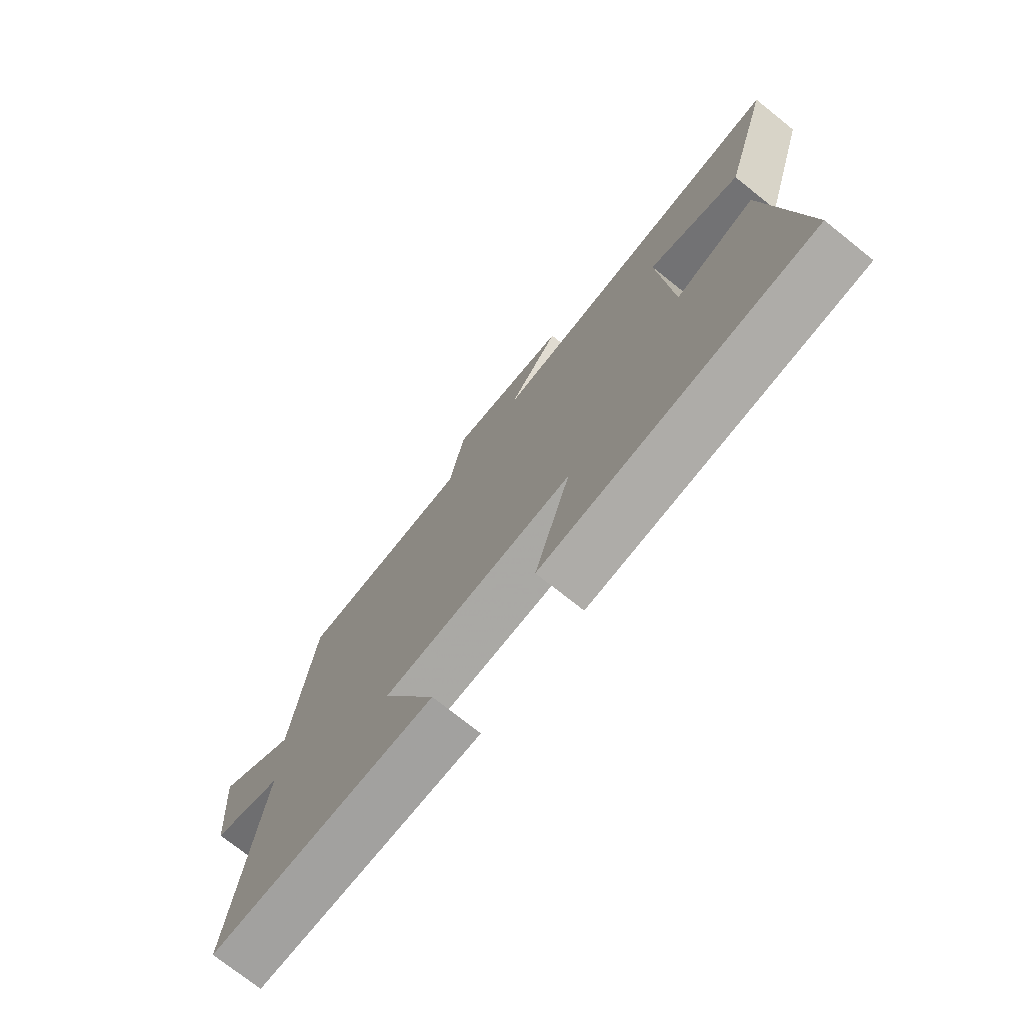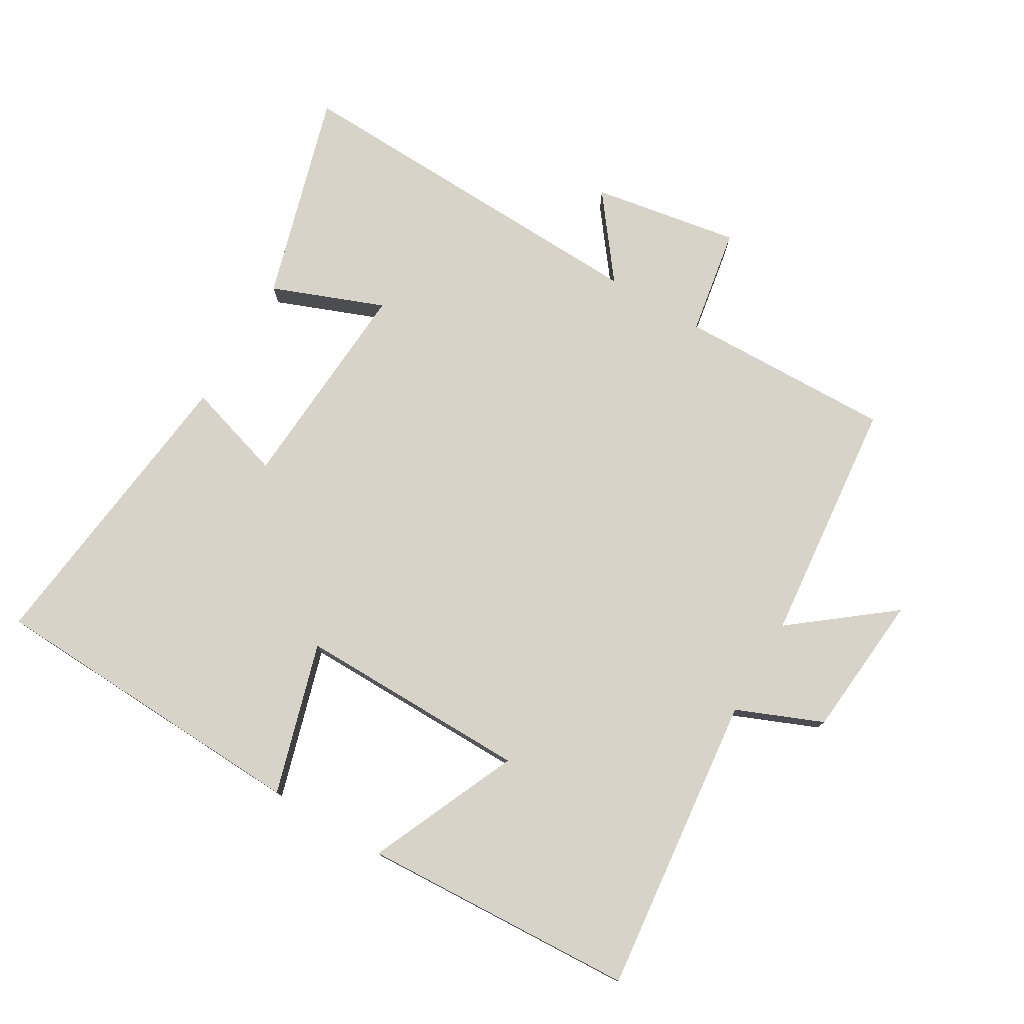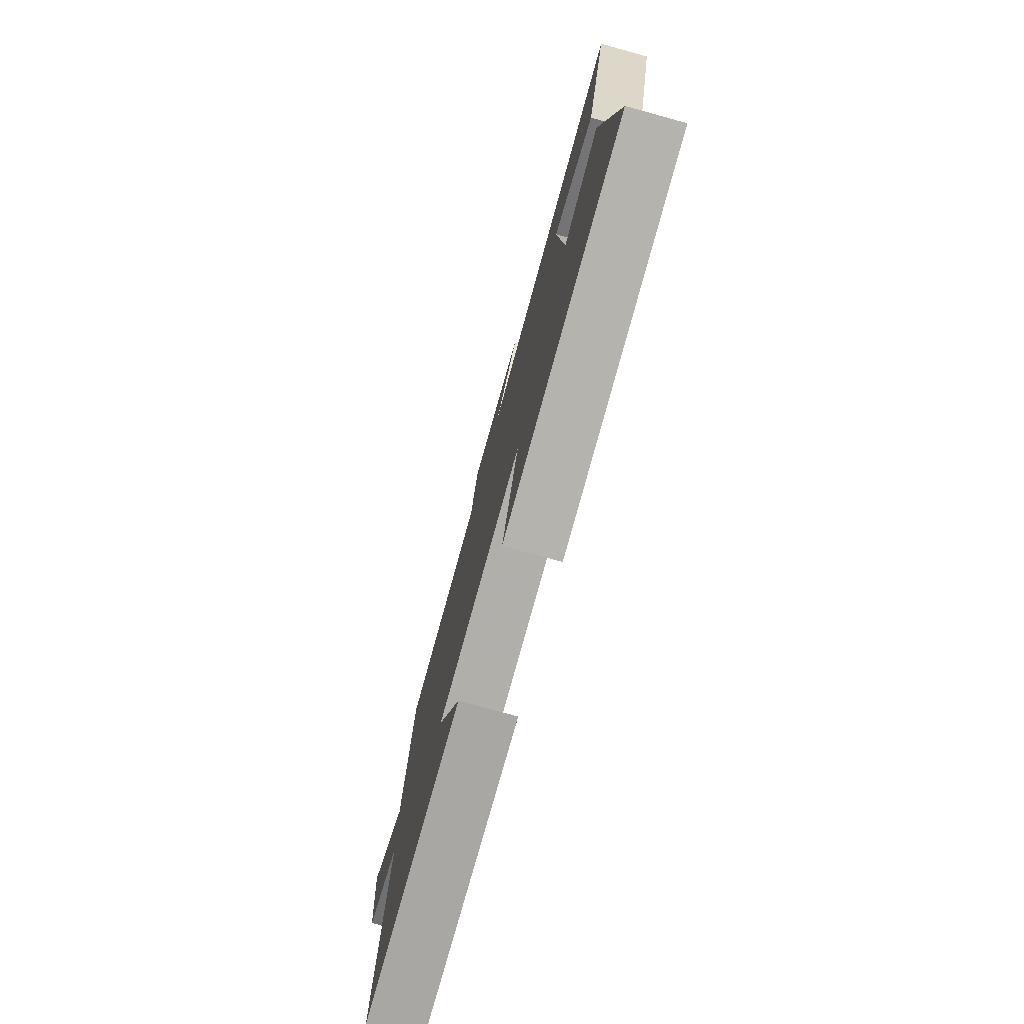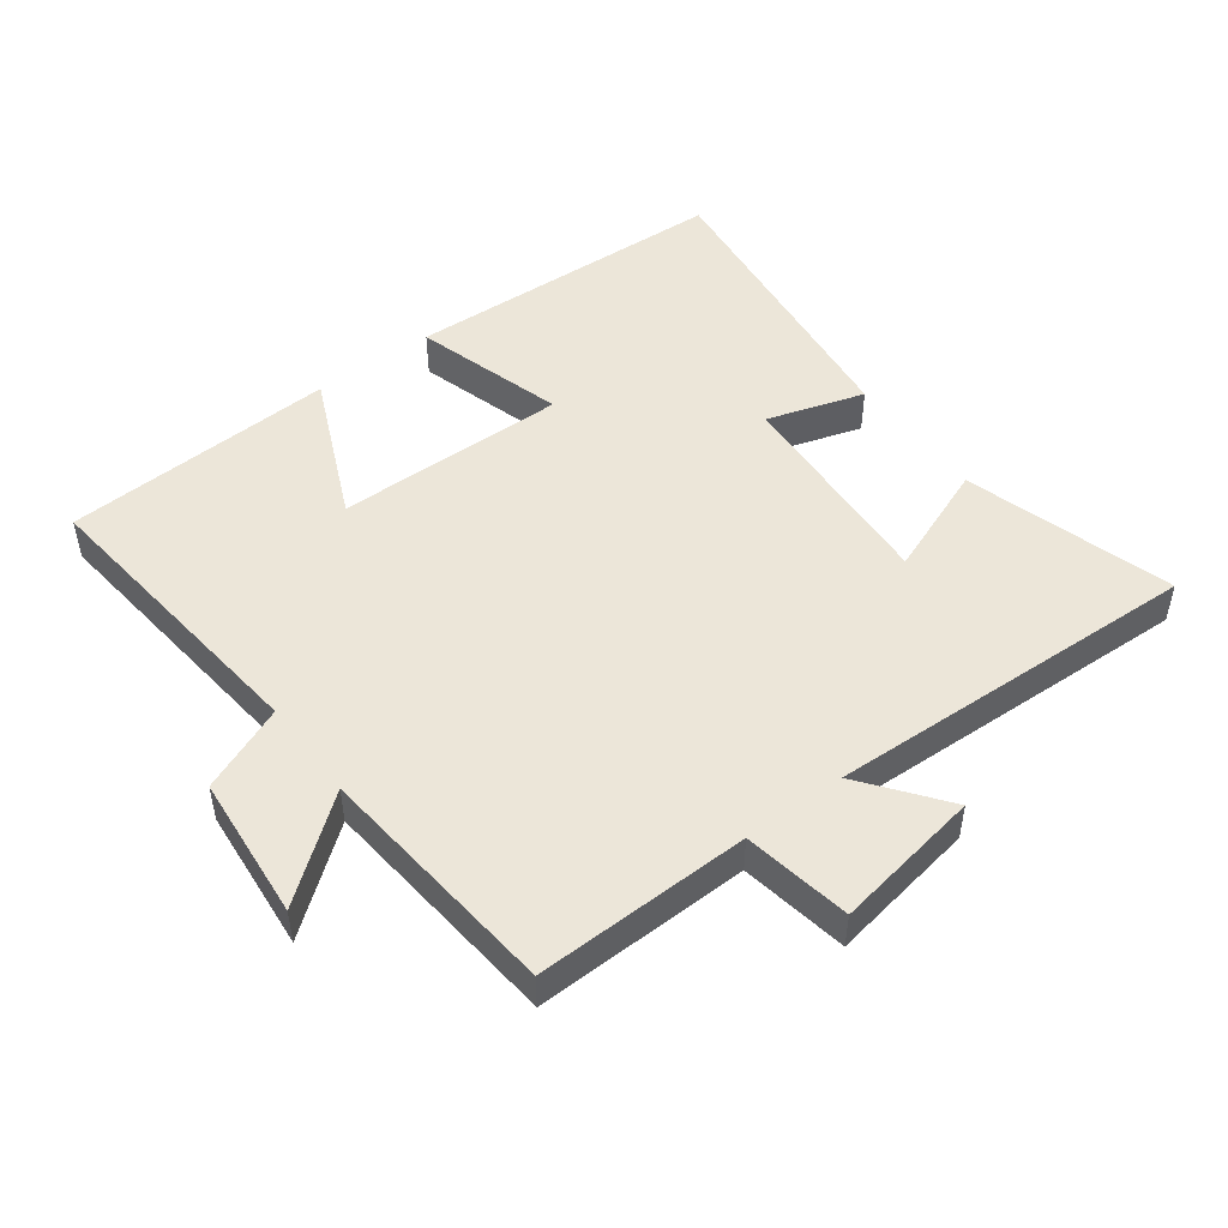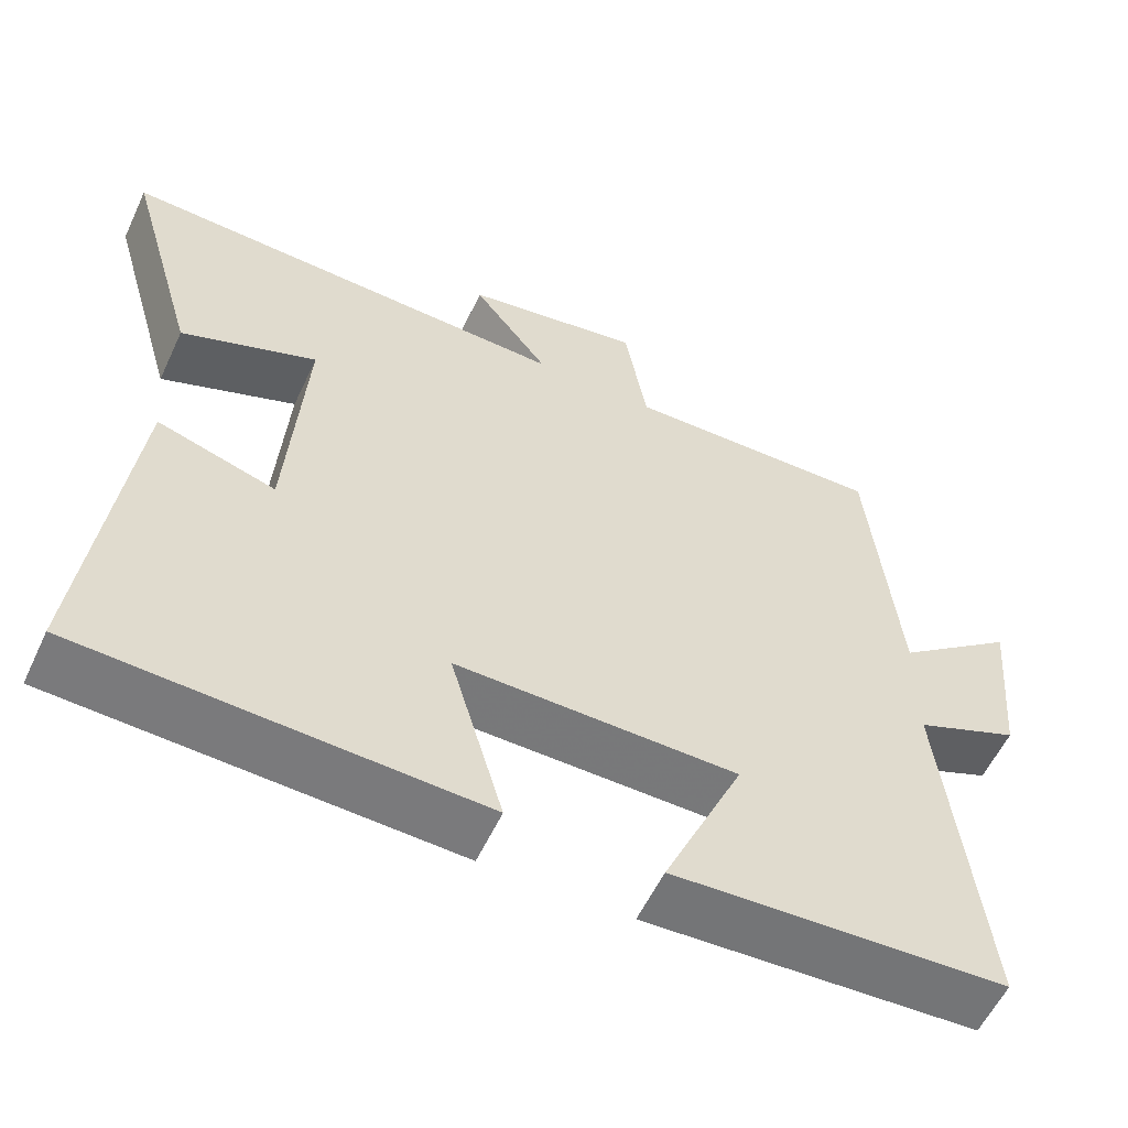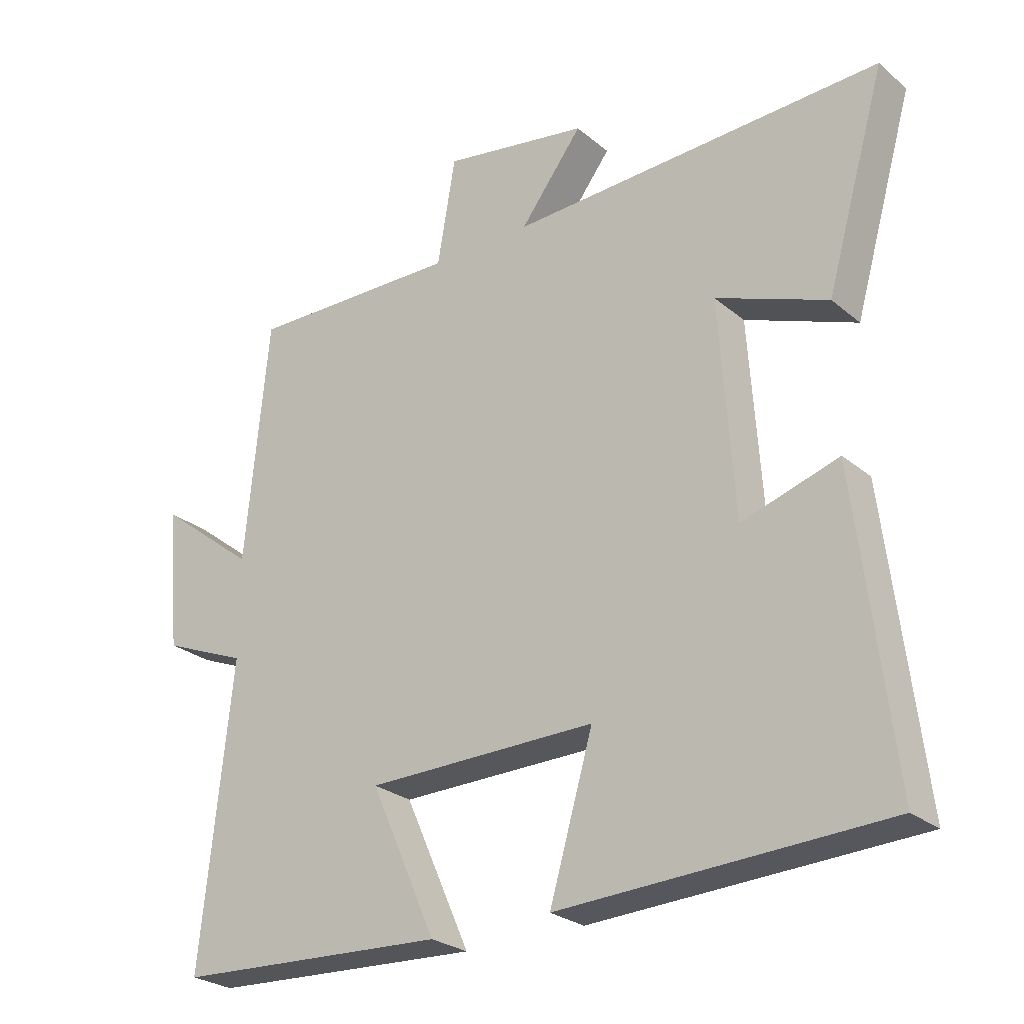
<metadata>
{"format":"obj","ext":"obj","renderer":"f3d","projection":"perspective","resolution":1024,"background":"white","views":[{"elev":-74.7,"azim":51.5,"up":"+Z"},{"elev":77.1,"azim":-149.6,"up":"+Y"},{"elev":-77.4,"azim":74.6,"up":"+Z"},{"elev":49.0,"azim":-36.8,"up":"+Y"},{"elev":-57.4,"azim":155.0,"up":"+Z"},{"elev":-26.1,"azim":37.8,"up":"+Z"}]}
</metadata>
<code>
v 0.592 0.07 0.522
v 0.5 0.07 0.203
v 0.329 0.07 0.269
v 0.351 0.07 -0.061
v 0.5 0.07 -0.015
v 0.555 0.07 -0.478
v 0.056 0.07 -0.5
v 0.123 0.07 -0.27
v -0.231 0.07 -0.274
v -0.13 0.07 -0.5
v -0.548 0.07 -0.479
v -0.5 0.07 -0.023
v -0.631 0.07 0.031
v -0.651 0.07 0.251
v -0.5 0.07 0.133
v -0.464 0.07 0.507
v -0.137 0.07 0.5
v -0.109 0.07 0.664
v 0.115 0.07 0.626
v 0.019 0.07 0.5
v 0.592 0 0.522
v 0.5 0 0.203
v 0.329 0 0.269
v 0.351 0 -0.061
v 0.5 0 -0.015
v 0.555 0 -0.478
v 0.056 0 -0.5
v 0.123 0 -0.27
v -0.231 0 -0.274
v -0.13 0 -0.5
v -0.548 0 -0.479
v -0.5 0 -0.023
v -0.631 0 0.031
v -0.651 0 0.251
v -0.5 0 0.133
v -0.464 0 0.507
v -0.137 0 0.5
v -0.109 0 0.664
v 0.115 0 0.626
v 0.019 0 0.5
f 17 18 19 20
f 15 16 17
f 15 17 20
f 12 13 14 15
f 12 15 20 1
f 9 10 11 12
f 8 9 12
f 5 6 7 8
f 4 5 8
f 3 4 8 12
f 1 2 3
f 1 3 12
f 40 39 38 37
f 37 36 35
f 40 37 35
f 35 34 33 32
f 21 40 35 32
f 32 31 30 29
f 32 29 28
f 28 27 26 25
f 28 25 24
f 32 28 24 23
f 23 22 21
f 32 23 21
f 1 21 22 2
f 2 22 23 3
f 3 23 24 4
f 4 24 25 5
f 5 25 26 6
f 6 26 27 7
f 7 27 28 8
f 8 28 29 9
f 9 29 30 10
f 10 30 31 11
f 11 31 32 12
f 12 32 33 13
f 13 33 34 14
f 14 34 35 15
f 15 35 36 16
f 16 36 37 17
f 17 37 38 18
f 18 38 39 19
f 19 39 40 20
f 20 40 21 1

</code>
